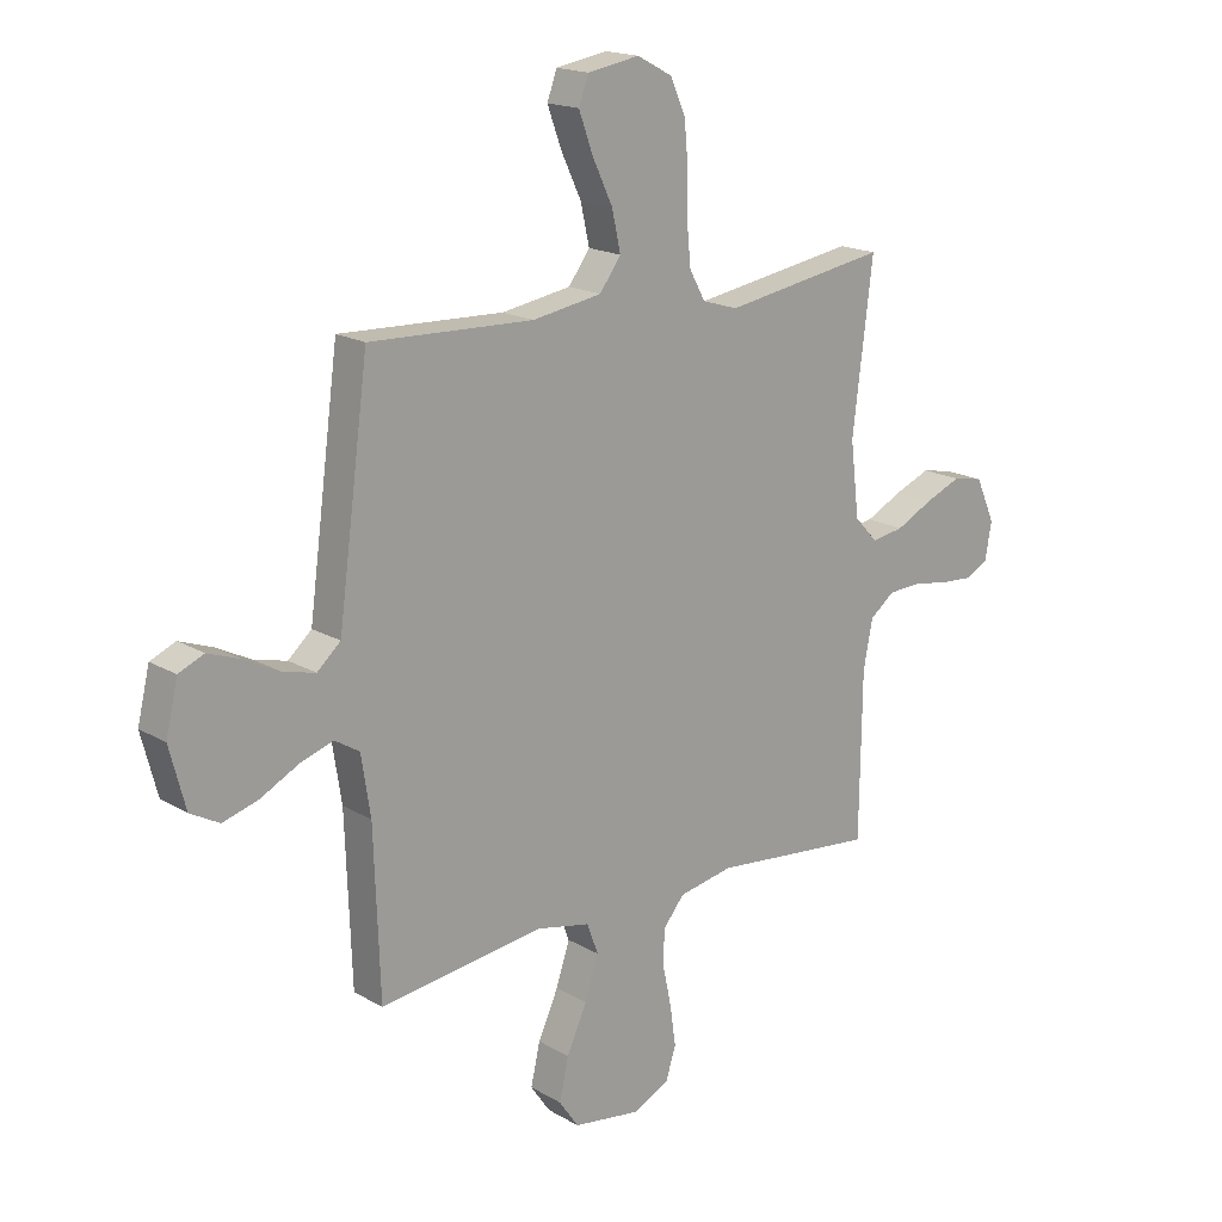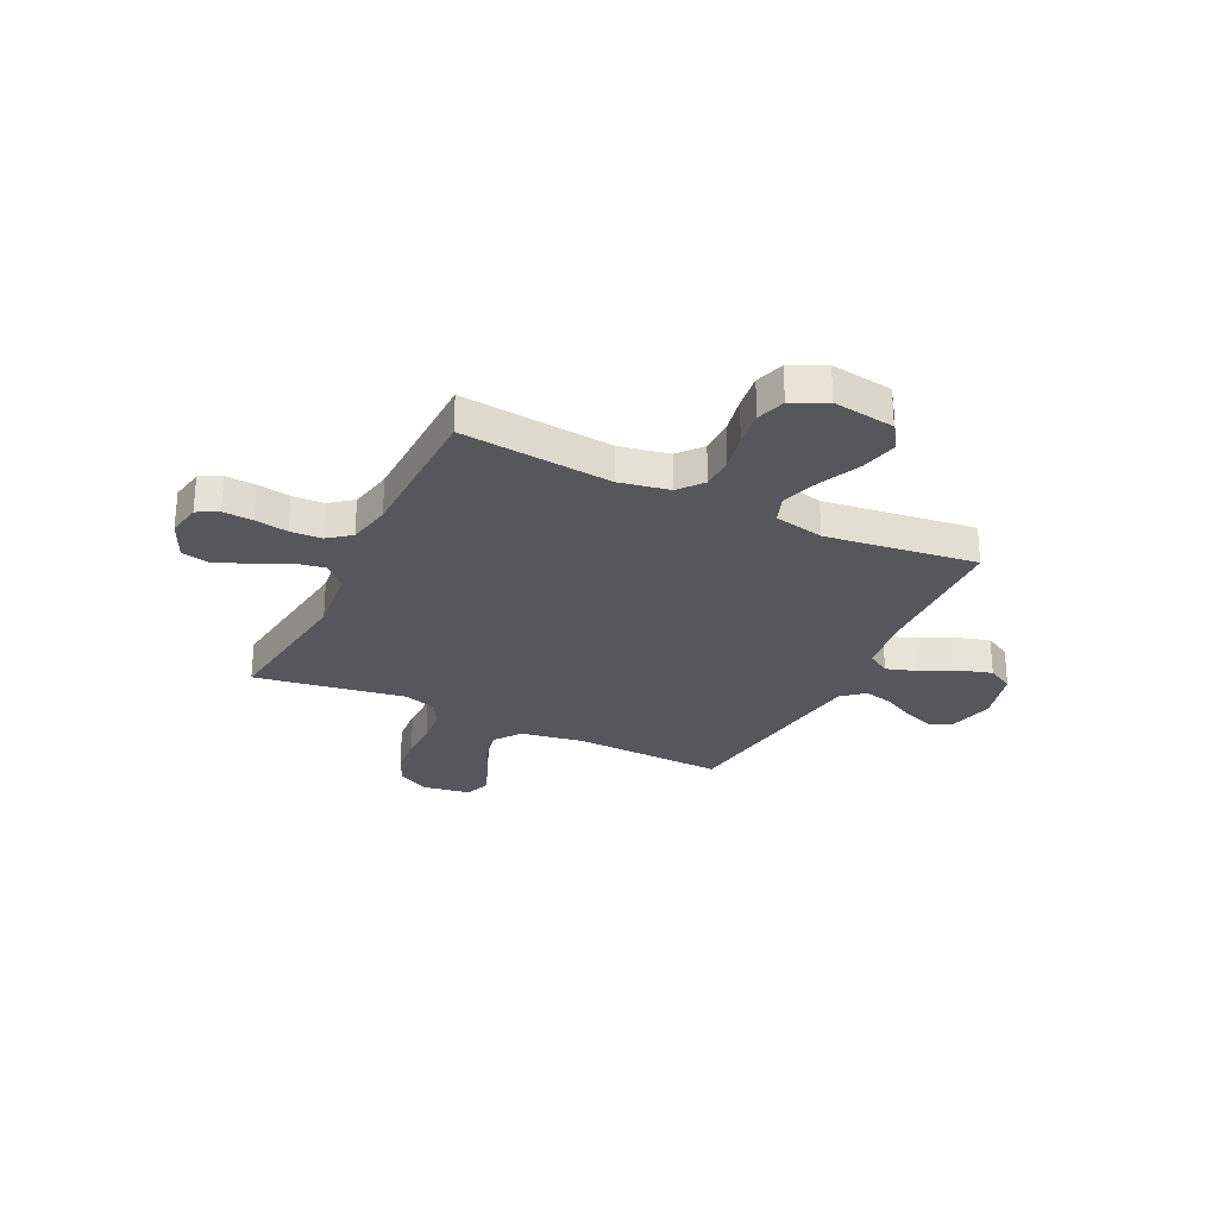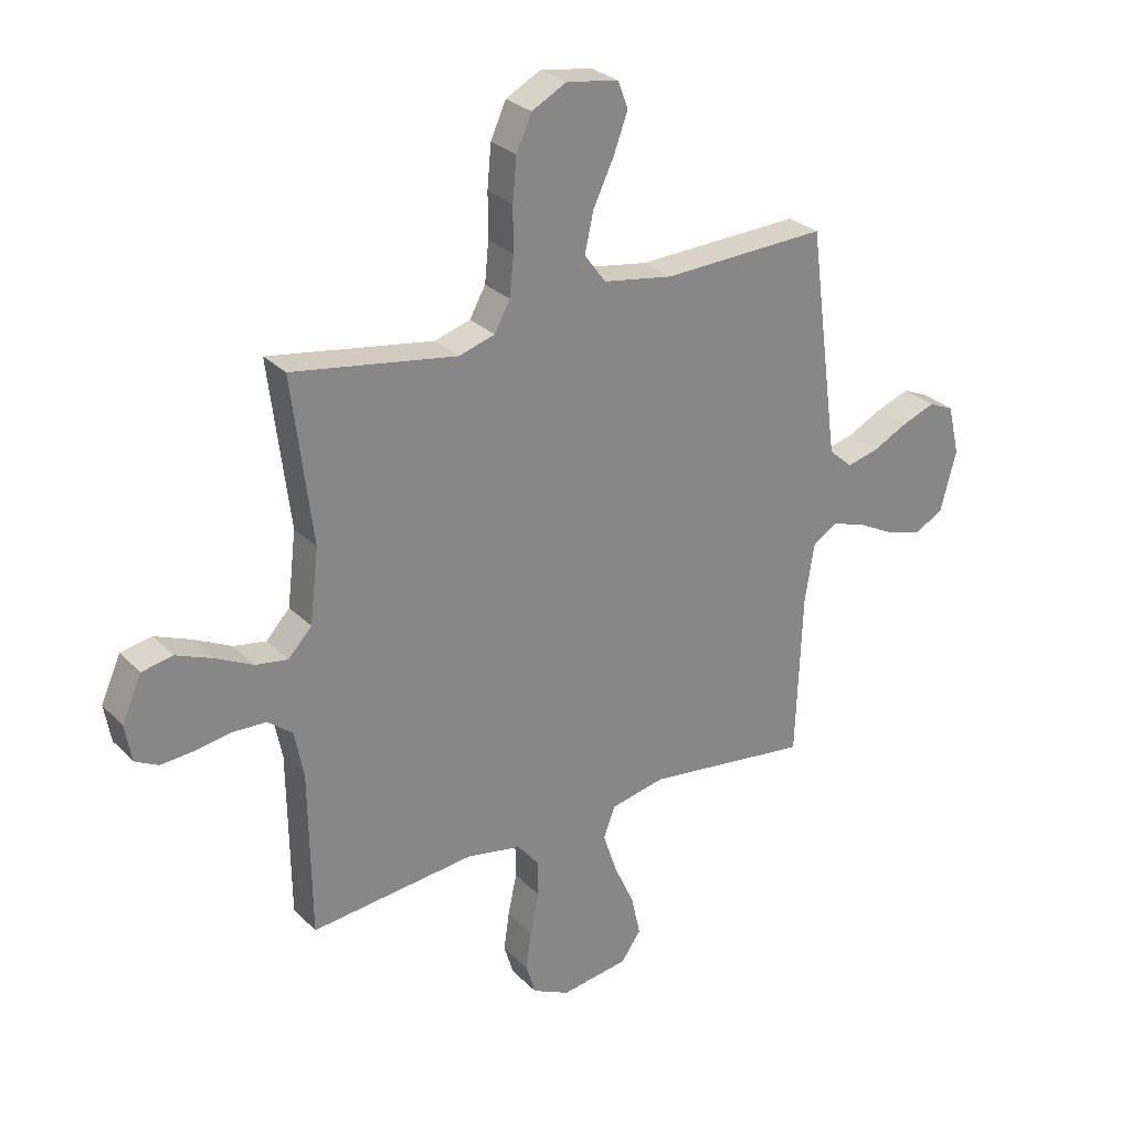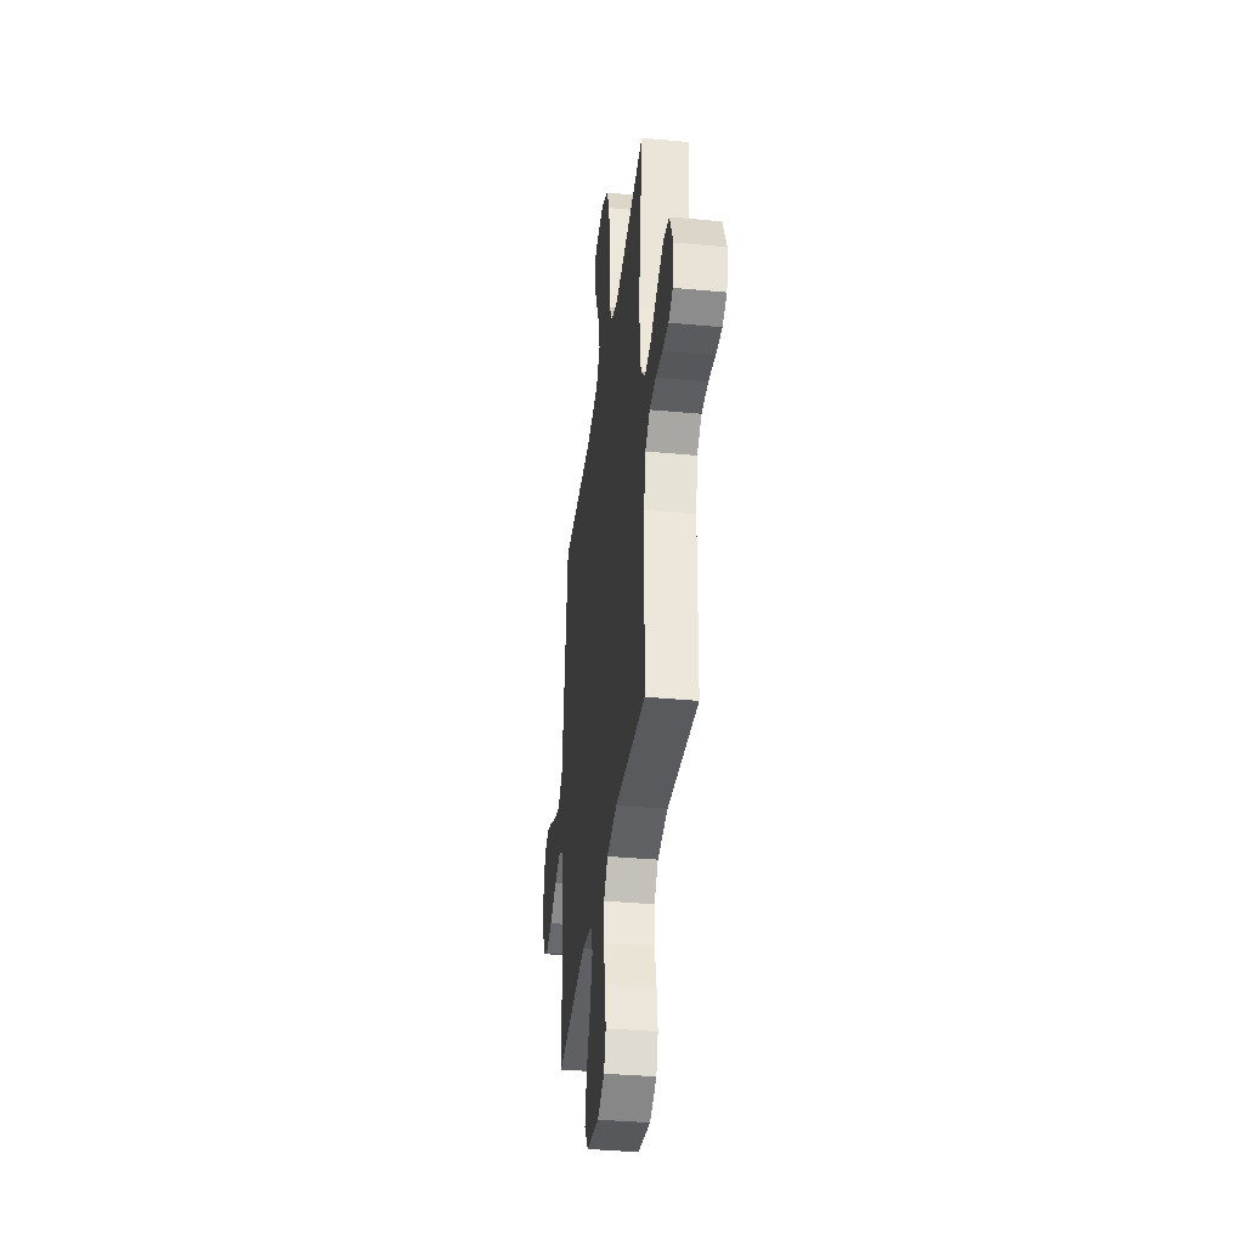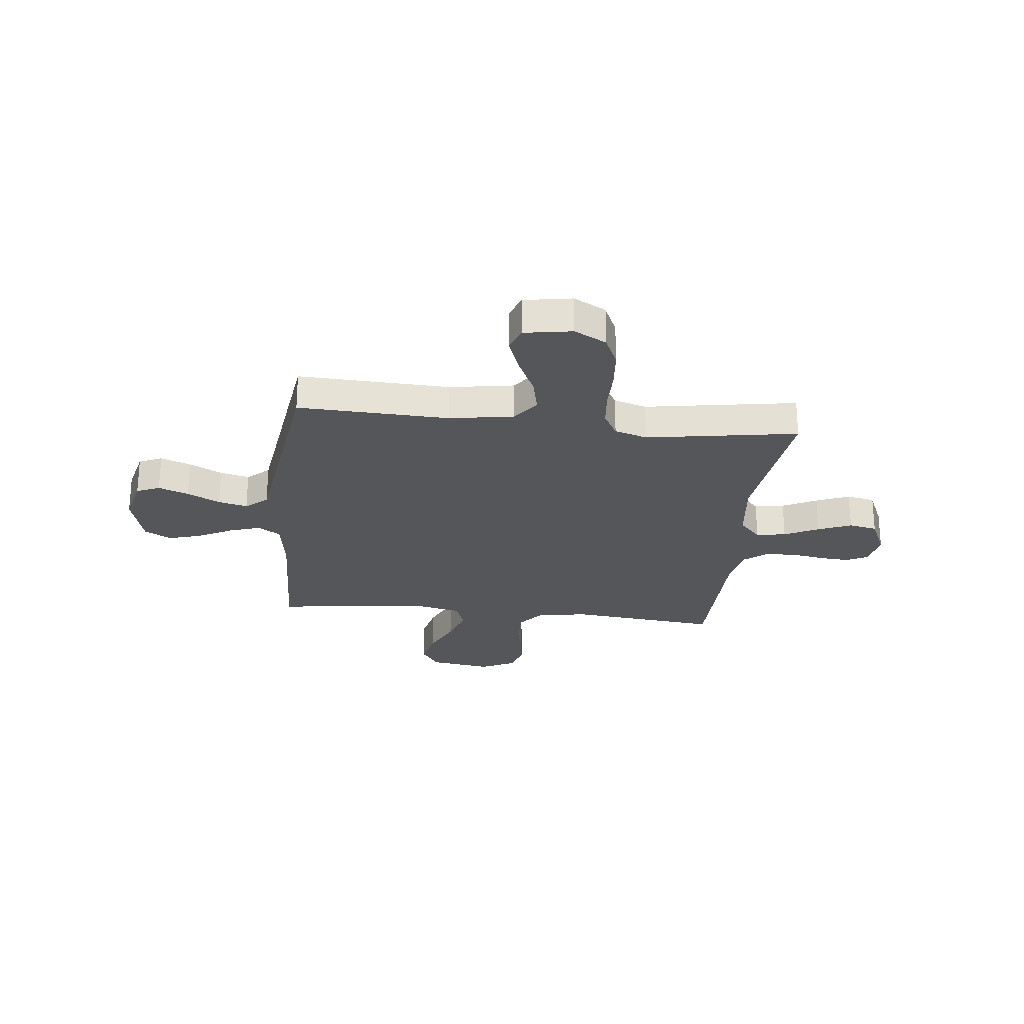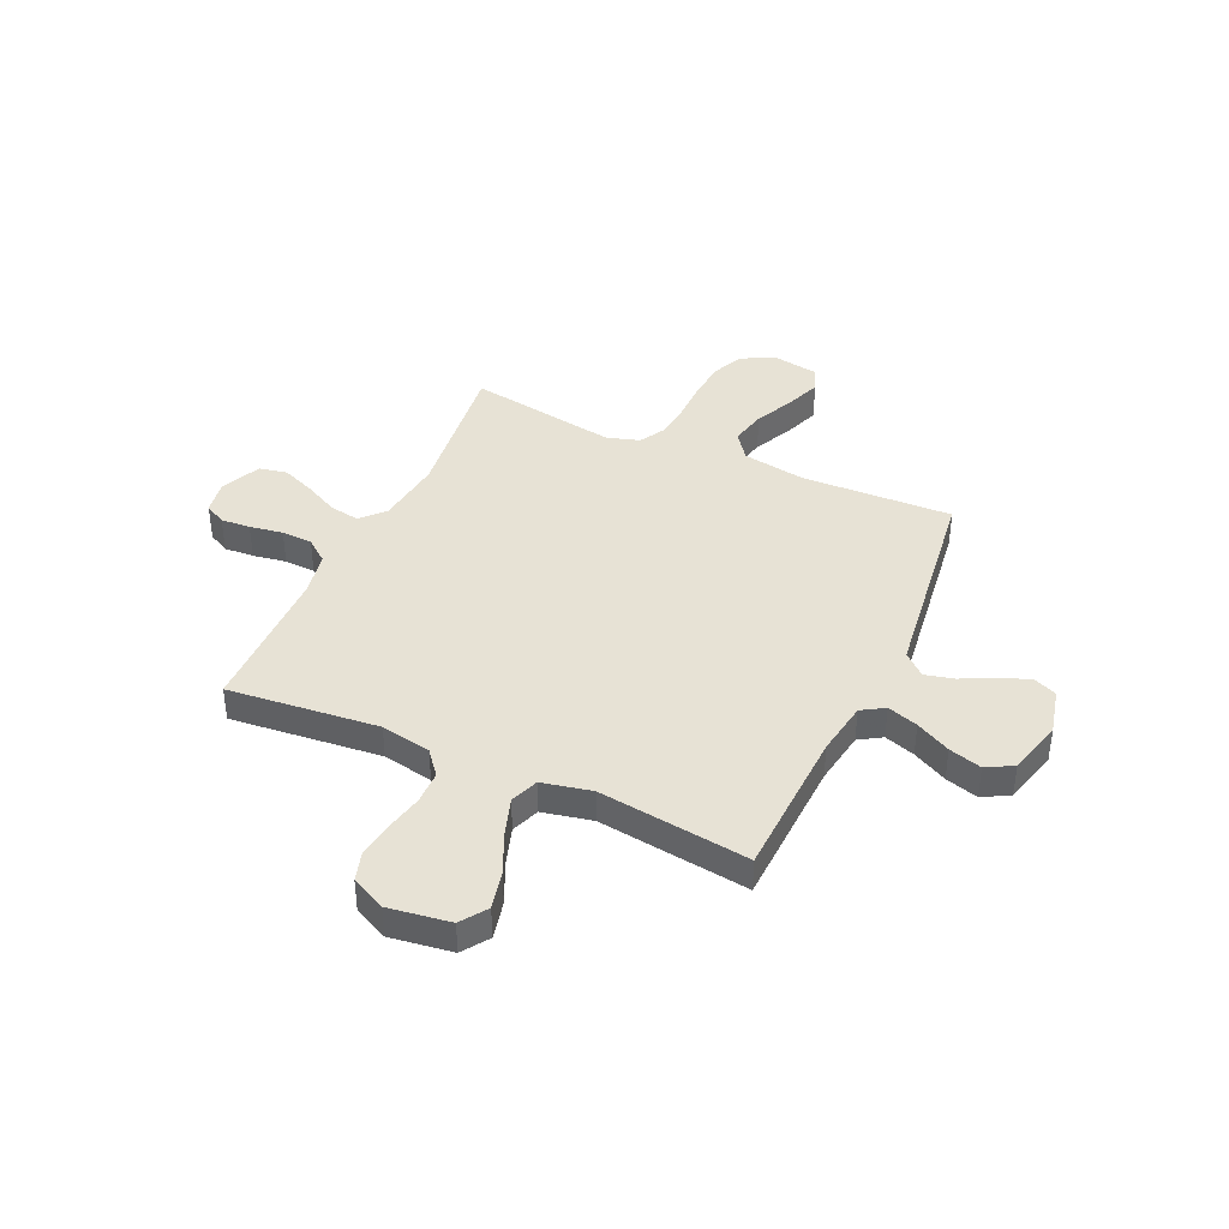
<metadata>
{"format":"obj","ext":"obj","renderer":"f3d","projection":"perspective","resolution":1024,"background":"white","views":[{"elev":17.6,"azim":-41.2,"up":"+Z"},{"elev":-27.4,"azim":154.0,"up":"+Y"},{"elev":28.2,"azim":145.5,"up":"+Z"},{"elev":-36.5,"azim":83.0,"up":"+Z"},{"elev":-25.6,"azim":-6.3,"up":"+Y"},{"elev":40.3,"azim":-155.5,"up":"+Y"}]}
</metadata>
<code>
v -0.5 0.07 0.5
v -0.2 0.07 0.489
v -0.073 0.07 0.51
v -0.034 0.07 0.563
v -0.05 0.07 0.635
v -0.087 0.07 0.713
v -0.113 0.07 0.784
v -0.095 0.07 0.833
v 0 0.07 0.849
v 0.064 0.07 0.815
v 0.092 0.07 0.753
v 0.099 0.07 0.676
v 0.099 0.07 0.595
v 0.106 0.07 0.523
v 0.135 0.07 0.471
v 0.2 0.07 0.451
v 0.5 0.07 0.5
v 0.463 0.07 0.2
v 0.479 0.07 0.066
v 0.522 0.07 0.02
v 0.581 0.07 0.03
v 0.649 0.07 0.064
v 0.715 0.07 0.091
v 0.771 0.07 0.08
v 0.807 0.07 0
v 0.795 0.07 -0.068
v 0.753 0.07 -0.09
v 0.694 0.07 -0.086
v 0.628 0.07 -0.075
v 0.566 0.07 -0.078
v 0.521 0.07 -0.113
v 0.504 0.07 -0.2
v 0.5 0.07 -0.5
v 0.2 0.07 -0.47
v 0.1 0.07 -0.489
v 0.061 0.07 -0.537
v 0.06 0.07 -0.603
v 0.076 0.07 -0.678
v 0.086 0.07 -0.749
v 0.068 0.07 -0.807
v 0 0.07 -0.84
v -0.123 0.07 -0.822
v -0.159 0.07 -0.77
v -0.142 0.07 -0.695
v -0.105 0.07 -0.614
v -0.08 0.07 -0.538
v -0.101 0.07 -0.482
v -0.2 0.07 -0.461
v -0.5 0.07 -0.5
v -0.511 0.07 -0.2
v -0.528 0.07 -0.092
v -0.573 0.07 -0.064
v -0.634 0.07 -0.084
v -0.703 0.07 -0.12
v -0.768 0.07 -0.139
v -0.821 0.07 -0.11
v -0.85 0.07 0
v -0.828 0.07 0.092
v -0.782 0.07 0.112
v -0.722 0.07 0.09
v -0.657 0.07 0.057
v -0.599 0.07 0.043
v -0.556 0.07 0.081
v -0.54 0.07 0.2
v -0.5 0 0.5
v -0.2 0 0.489
v -0.073 0 0.51
v -0.034 0 0.563
v -0.05 0 0.635
v -0.087 0 0.713
v -0.113 0 0.784
v -0.095 0 0.833
v 0 0 0.849
v 0.064 0 0.815
v 0.092 0 0.753
v 0.099 0 0.676
v 0.099 0 0.595
v 0.106 0 0.523
v 0.135 0 0.471
v 0.2 0 0.451
v 0.5 0 0.5
v 0.463 0 0.2
v 0.479 0 0.066
v 0.522 0 0.02
v 0.581 0 0.03
v 0.649 0 0.064
v 0.715 0 0.091
v 0.771 0 0.08
v 0.807 0 0
v 0.795 0 -0.068
v 0.753 0 -0.09
v 0.694 0 -0.086
v 0.628 0 -0.075
v 0.566 0 -0.078
v 0.521 0 -0.113
v 0.504 0 -0.2
v 0.5 0 -0.5
v 0.2 0 -0.47
v 0.1 0 -0.489
v 0.061 0 -0.537
v 0.06 0 -0.603
v 0.076 0 -0.678
v 0.086 0 -0.749
v 0.068 0 -0.807
v 0 0 -0.84
v -0.123 0 -0.822
v -0.159 0 -0.77
v -0.142 0 -0.695
v -0.105 0 -0.614
v -0.08 0 -0.538
v -0.101 0 -0.482
v -0.2 0 -0.461
v -0.5 0 -0.5
v -0.511 0 -0.2
v -0.528 0 -0.092
v -0.573 0 -0.064
v -0.634 0 -0.084
v -0.703 0 -0.12
v -0.768 0 -0.139
v -0.821 0 -0.11
v -0.85 0 0
v -0.828 0 0.092
v -0.782 0 0.112
v -0.722 0 0.09
v -0.657 0 0.057
v -0.599 0 0.043
v -0.556 0 0.081
v -0.54 0 0.2
f 58 59 60 61
f 58 61 62
f 57 58 62
f 56 57 62
f 53 54 55 56
f 52 53 56 62
f 51 52 62 63
f 48 49 50
f 47 48 50 51
f 42 43 44 45
f 42 45 46
f 41 42 46
f 40 41 46
f 37 38 39 40
f 37 40 46 47
f 32 33 34
f 31 32 34 35
f 26 27 28 29
f 24 25 26 29
f 24 29 30
f 21 22 23 24
f 21 24 30
f 20 21 30 31
f 16 17 18
f 15 16 18 19
f 10 11 12 13
f 10 13 14
f 9 10 14
f 8 9 14
f 5 6 7 8
f 5 8 14 15
f 64 1 2
f 64 2 3
f 63 64 3
f 51 63 3
f 36 37 47 51
f 35 36 51 3
f 19 20 31 35
f 19 35 3 4
f 4 5 15 19
f 125 124 123 122
f 126 125 122
f 126 122 121
f 126 121 120
f 120 119 118 117
f 126 120 117 116
f 127 126 116 115
f 114 113 112
f 115 114 112 111
f 109 108 107 106
f 110 109 106
f 110 106 105
f 110 105 104
f 104 103 102 101
f 111 110 104 101
f 98 97 96
f 99 98 96 95
f 93 92 91 90
f 93 90 89 88
f 94 93 88
f 88 87 86 85
f 94 88 85
f 95 94 85 84
f 82 81 80
f 83 82 80 79
f 77 76 75 74
f 78 77 74
f 78 74 73
f 78 73 72
f 72 71 70 69
f 79 78 72 69
f 66 65 128
f 67 66 128
f 67 128 127
f 67 127 115
f 115 111 101 100
f 67 115 100 99
f 99 95 84 83
f 68 67 99 83
f 83 79 69 68
f 1 65 66 2
f 2 66 67 3
f 3 67 68 4
f 4 68 69 5
f 5 69 70 6
f 6 70 71 7
f 7 71 72 8
f 8 72 73 9
f 9 73 74 10
f 10 74 75 11
f 11 75 76 12
f 12 76 77 13
f 13 77 78 14
f 14 78 79 15
f 15 79 80 16
f 16 80 81 17
f 17 81 82 18
f 18 82 83 19
f 19 83 84 20
f 20 84 85 21
f 21 85 86 22
f 22 86 87 23
f 23 87 88 24
f 24 88 89 25
f 25 89 90 26
f 26 90 91 27
f 27 91 92 28
f 28 92 93 29
f 29 93 94 30
f 30 94 95 31
f 31 95 96 32
f 32 96 97 33
f 33 97 98 34
f 34 98 99 35
f 35 99 100 36
f 36 100 101 37
f 37 101 102 38
f 38 102 103 39
f 39 103 104 40
f 40 104 105 41
f 41 105 106 42
f 42 106 107 43
f 43 107 108 44
f 44 108 109 45
f 45 109 110 46
f 46 110 111 47
f 47 111 112 48
f 48 112 113 49
f 49 113 114 50
f 50 114 115 51
f 51 115 116 52
f 52 116 117 53
f 53 117 118 54
f 54 118 119 55
f 55 119 120 56
f 56 120 121 57
f 57 121 122 58
f 58 122 123 59
f 59 123 124 60
f 60 124 125 61
f 61 125 126 62
f 62 126 127 63
f 63 127 128 64
f 64 128 65 1

</code>
